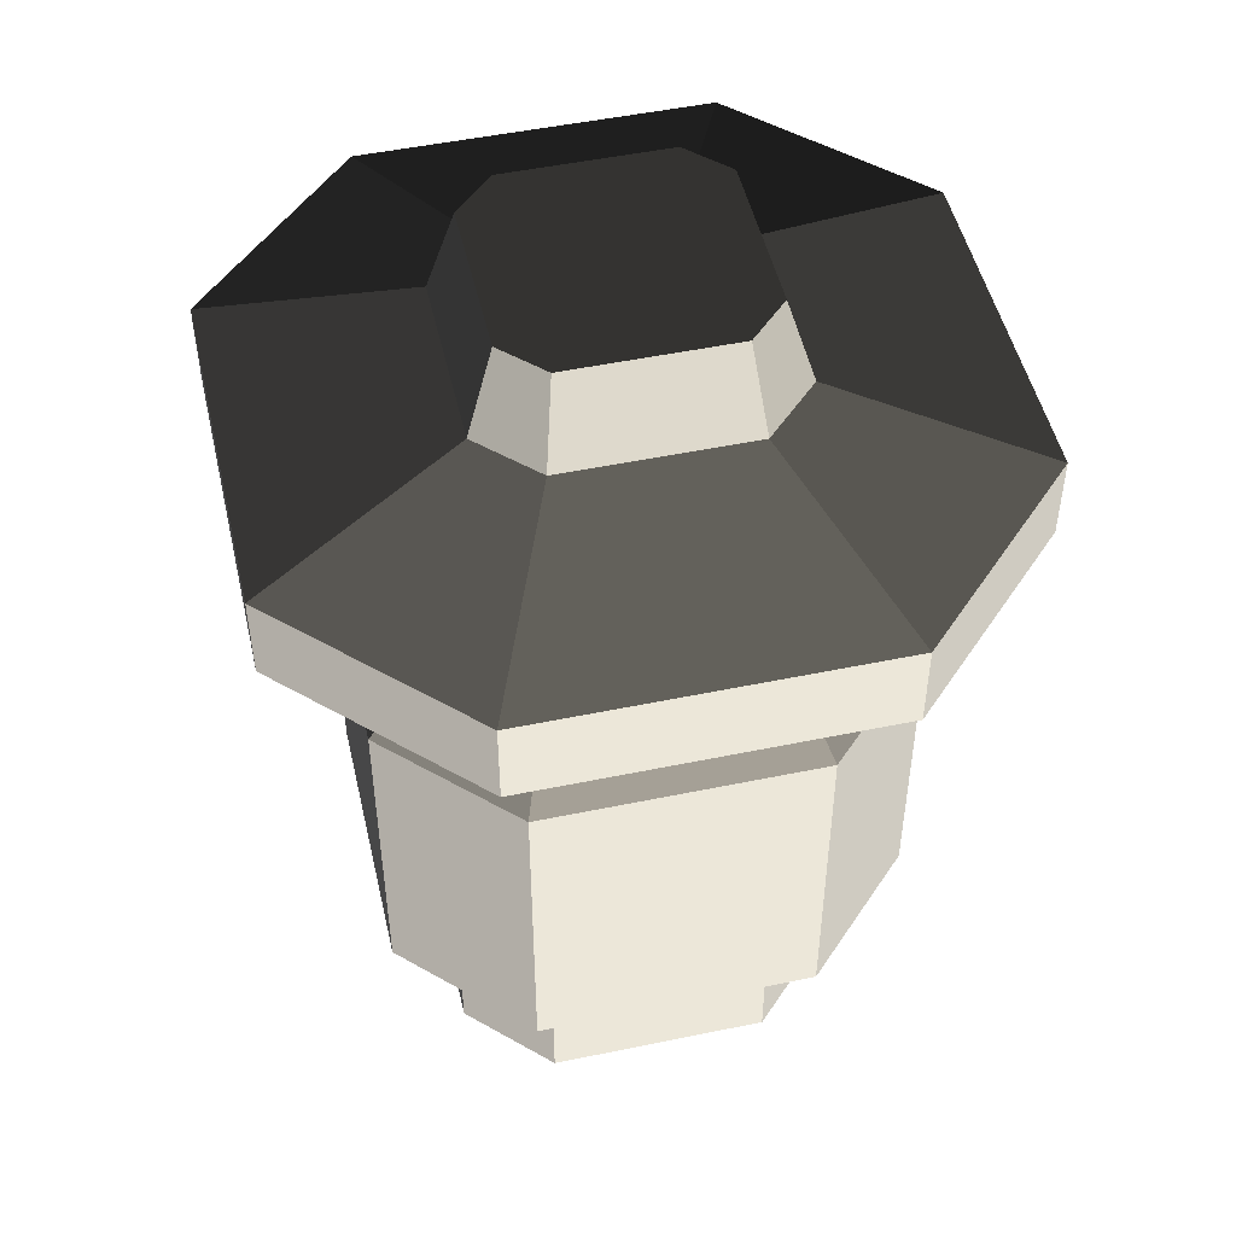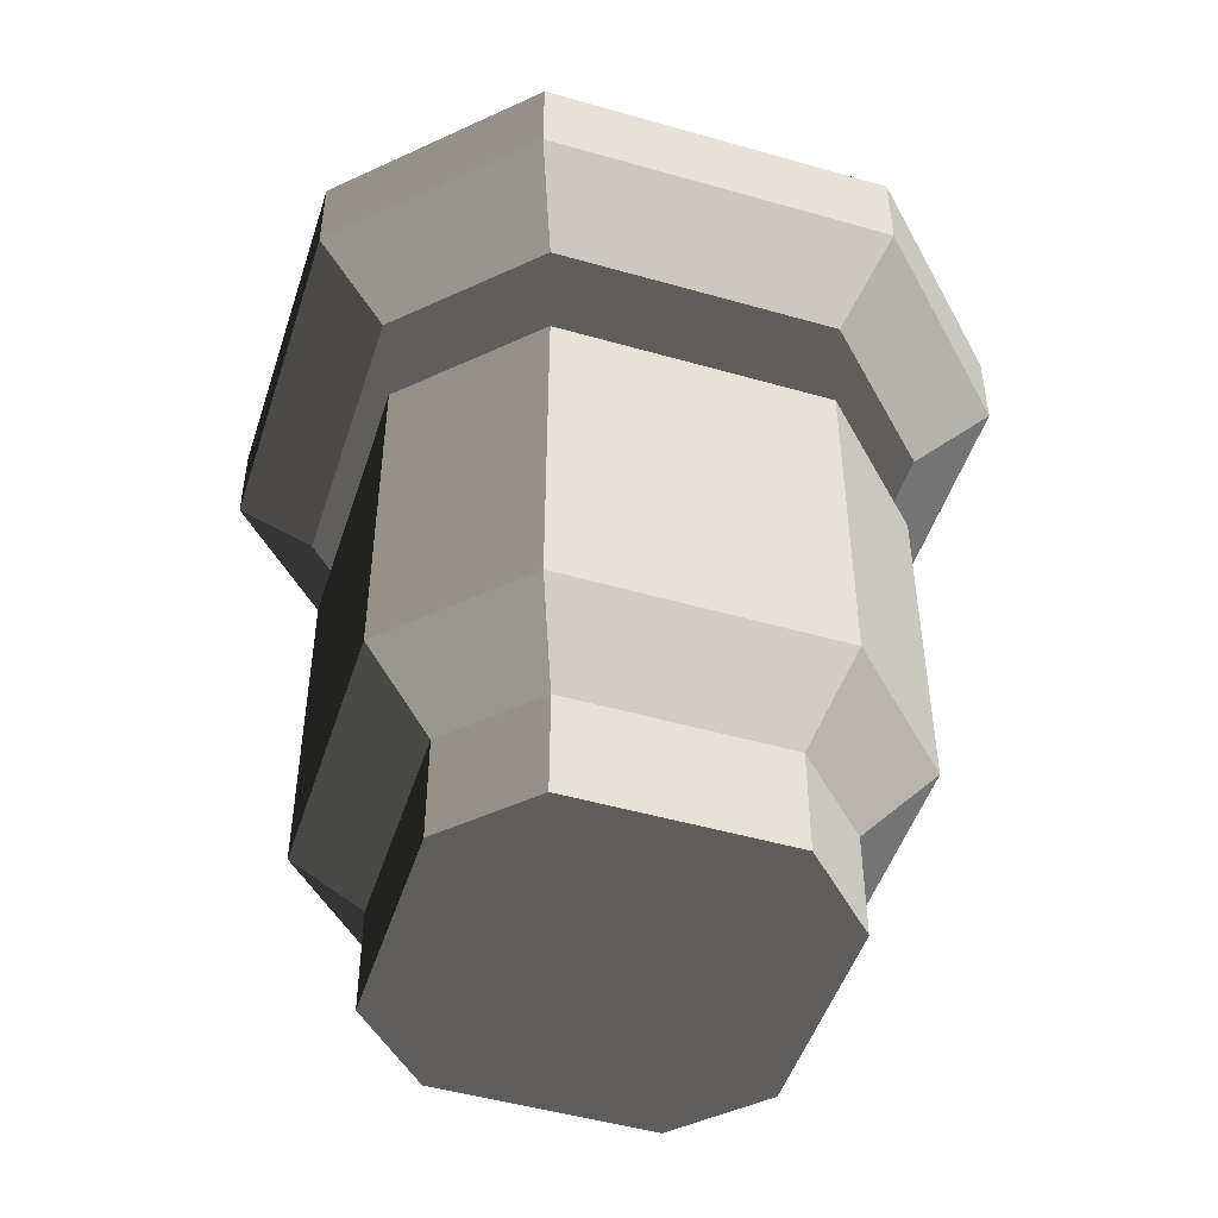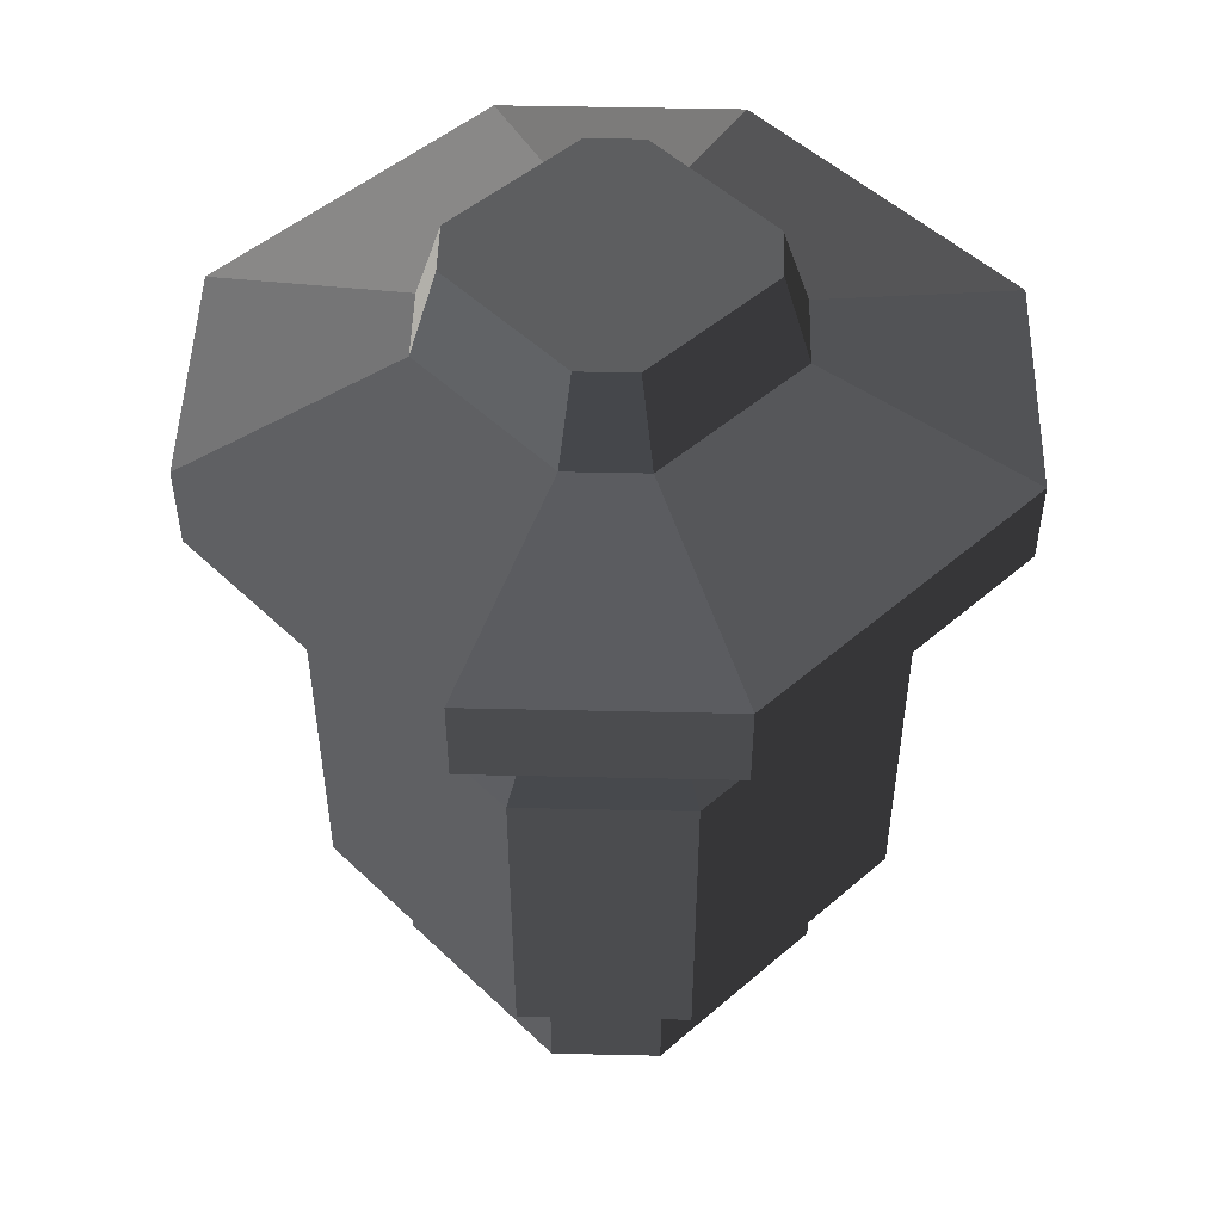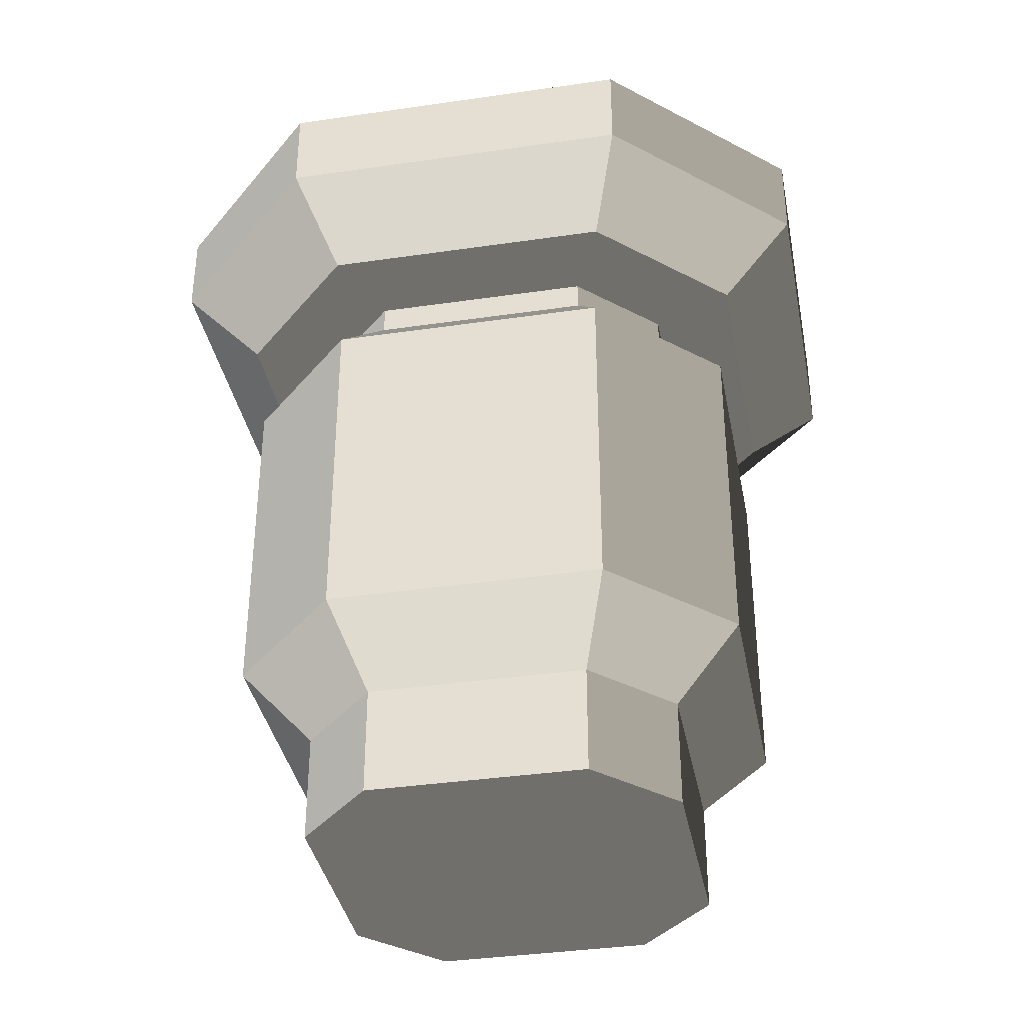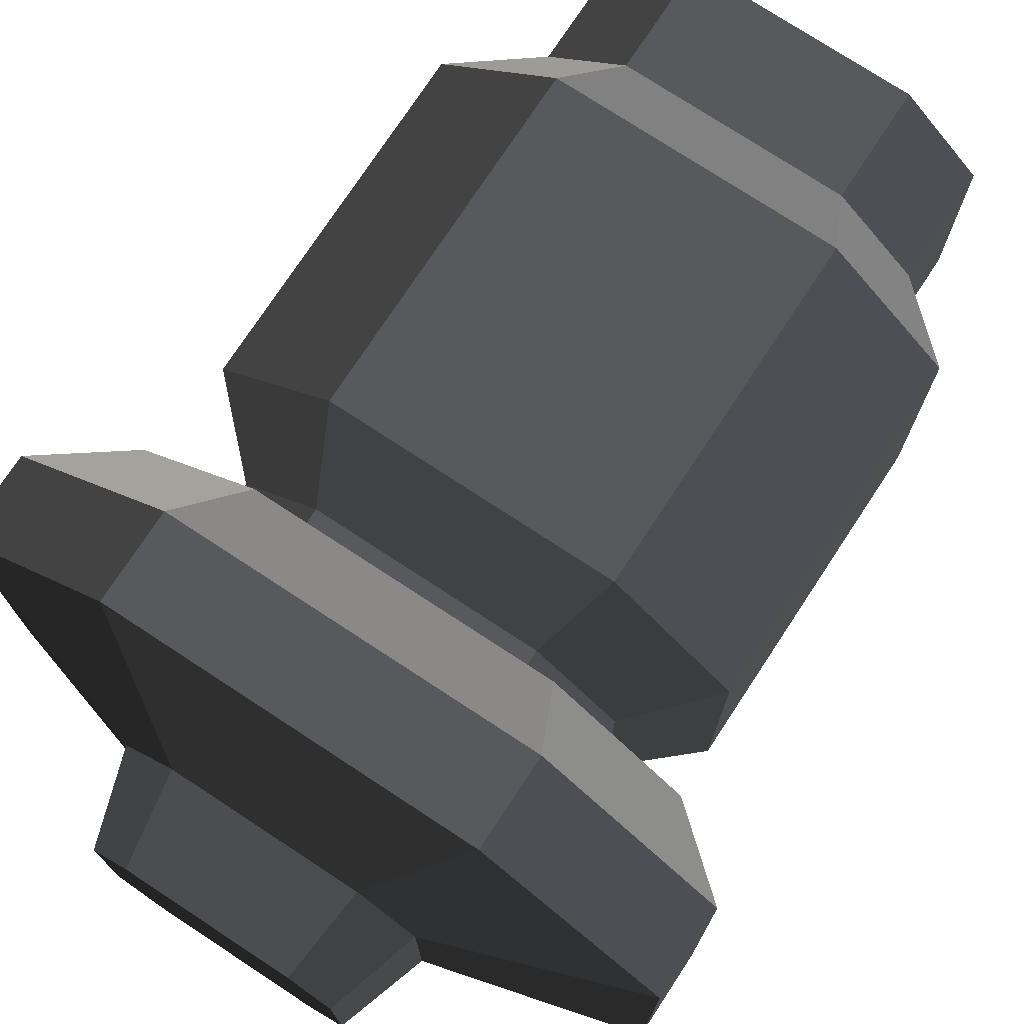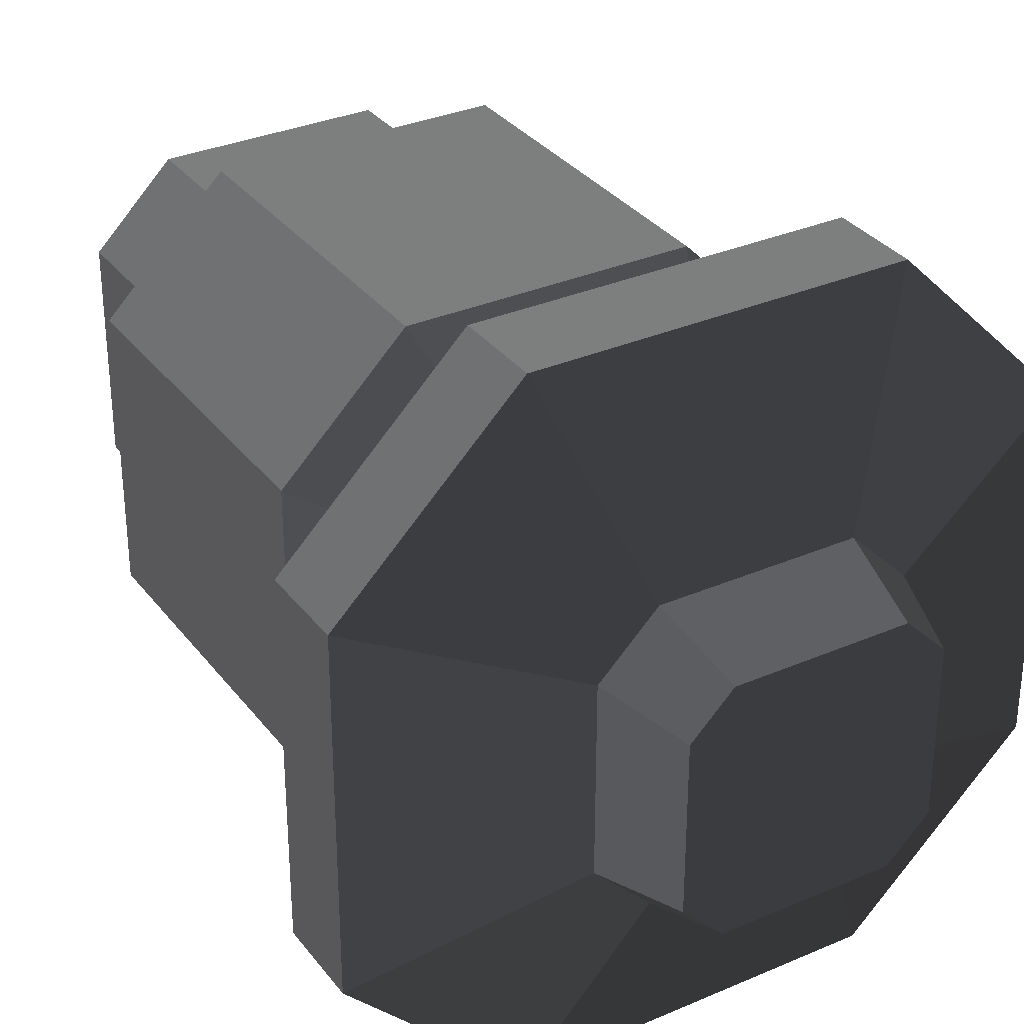
<metadata>
{"format":"obj","ext":"obj","renderer":"f3d","projection":"perspective","resolution":1024,"background":"white","views":[{"elev":49.8,"azim":167.1,"up":"+Z"},{"elev":-48.7,"azim":-107.7,"up":"+Z"},{"elev":49.5,"azim":-43.6,"up":"+Z"},{"elev":-36.9,"azim":100.7,"up":"+Z"},{"elev":75.0,"azim":33.3,"up":"+Y"},{"elev":32.4,"azim":-31.1,"up":"+Y"}]}
</metadata>
<code>
o Collision
v -1.252 -0.7663 0.3
v -0.7263 -1.292 0.3
v 0.7263 -1.292 0.3
v 1.252 -0.7663 0.3
v 1.252 0.6863 0.3
v 0.7263 1.212 0.3
v -0.7263 1.212 0.3
v -1.252 0.6863 0.3
v -1.707 -0.9548 -0.155
v -0.9148 -1.747 -0.155
v 0.9148 -1.747 -0.155
v 1.707 -0.9548 -0.155
v 1.707 0.8748 -0.155
v 0.9148 1.667 -0.155
v -0.9148 1.667 -0.155
v -1.707 0.8748 -0.155
v -1.707 -0.9548 -2.405
v -0.9148 -1.747 -2.405
v 0.9148 -1.747 -2.405
v 1.707 -0.9548 -2.405
v 1.707 0.8748 -2.405
v 0.9148 1.667 -2.405
v -0.9148 1.667 -2.405
v -1.707 0.8748 -2.405
v -1.252 -0.7663 -2.86
v -0.7263 -1.292 -2.86
v 0.7263 -1.292 -2.86
v 1.252 -0.7663 -2.86
v 1.252 0.6863 -2.86
v 0.7263 1.212 -2.86
v -0.7263 1.212 -2.86
v -1.252 0.6863 -2.86
v -1.252 -0.7663 -3.6
v -0.7263 -1.292 -3.6
v 0.7263 -1.292 -3.6
v 1.252 -0.7663 -3.6
v 1.252 0.6863 -3.6
v 0.7263 1.212 -3.6
v -0.7263 1.212 -3.6
v -1.252 0.6863 -3.6
v -1.252 -0.7663 0.49
v -0.7263 -1.292 0.49
v 0.7263 -1.292 0.49
v 1.252 -0.7663 0.49
v 1.252 0.6863 0.49
v 0.7263 1.212 0.49
v -0.7263 1.212 0.49
v -1.252 0.6863 0.49
v -1.796 -0.9917 0.49
v -0.9517 -1.836 0.49
v 0.9517 -1.836 0.49
v 1.796 -0.9917 0.49
v 1.796 0.9117 0.49
v 0.9517 1.756 0.49
v -0.9517 1.756 0.49
v -1.796 0.9117 0.49
v -2.292 -1.197 0.93
v -1.157 -2.332 0.93
v 1.157 -2.332 0.93
v 2.292 -1.197 0.93
v 2.292 1.117 0.93
v 1.157 2.252 0.93
v -1.157 2.252 0.93
v -2.292 1.117 0.93
v -2.292 -1.197 1.5
v -1.157 -2.332 1.5
v 1.157 -2.332 1.5
v 2.292 -1.197 1.5
v 2.292 1.117 1.5
v 1.157 2.252 1.5
v -1.157 2.252 1.5
v -2.292 1.117 1.5
v -0.9761 -0.652 1.9
v -0.612 -1.016 1.9
v 0.612 -1.016 1.9
v 0.9761 -0.652 1.9
v 0.9761 0.572 1.9
v 0.612 0.9361 1.9
v -0.612 0.9361 1.9
v -0.9761 0.572 1.9
v -0.8001 -0.5791 2.48
v -0.5391 -0.8401 2.48
v 0.5391 -0.8401 2.48
v 0.8001 -0.5791 2.48
v 0.8001 0.4991 2.48
v 0.5391 0.7601 2.48
v -0.5391 0.7601 2.48
v -0.8001 0.4991 2.48
g Default
f 2 1 9 10
f 1 8 16 9
f 8 7 15 16
f 7 6 14 15
f 6 5 13 14
f 5 4 12 13
f 4 3 11 12
f 3 2 10 11
f 16 15 23 24
f 15 14 22 23
f 14 13 21 22
f 13 12 20 21
f 12 11 19 20
f 11 10 18 19
f 10 9 17 18
f 9 16 24 17
f 22 21 29 30
f 21 20 28 29
f 20 19 27 28
f 19 18 26 27
f 18 17 25 26
f 17 24 32 25
f 24 23 31 32
f 23 22 30 31
f 25 32 40 33
f 32 31 39 40
f 31 30 38 39
f 30 29 37 38
f 29 28 36 37
f 28 27 35 36
f 27 26 34 35
f 26 25 33 34
f 38 37 36 35 34 33 40 39
f 3 4 44 43
f 4 5 45 44
f 5 6 46 45
f 6 7 47 46
f 7 8 48 47
f 8 1 41 48
f 1 2 42 41
f 2 3 43 42
f 41 42 50 49
f 42 43 51 50
f 43 44 52 51
f 44 45 53 52
f 45 46 54 53
f 46 47 55 54
f 47 48 56 55
f 48 41 49 56
f 49 50 58 57
f 50 51 59 58
f 51 52 60 59
f 52 53 61 60
f 53 54 62 61
f 54 55 63 62
f 55 56 64 63
f 56 49 57 64
f 62 63 71 70
f 63 64 72 71
f 64 57 65 72
f 57 58 66 65
f 58 59 67 66
f 59 60 68 67
f 60 61 69 68
f 61 62 70 69
f 68 69 77 76
f 69 70 78 77
f 70 71 79 78
f 71 72 80 79
f 72 65 73 80
f 65 66 74 73
f 66 67 75 74
f 67 68 76 75
f 74 75 83 82
f 75 76 84 83
f 76 77 85 84
f 77 78 86 85
f 78 79 87 86
f 79 80 88 87
f 80 73 81 88
f 73 74 82 81
f 85 86 87 88 81 82 83 84

</code>
